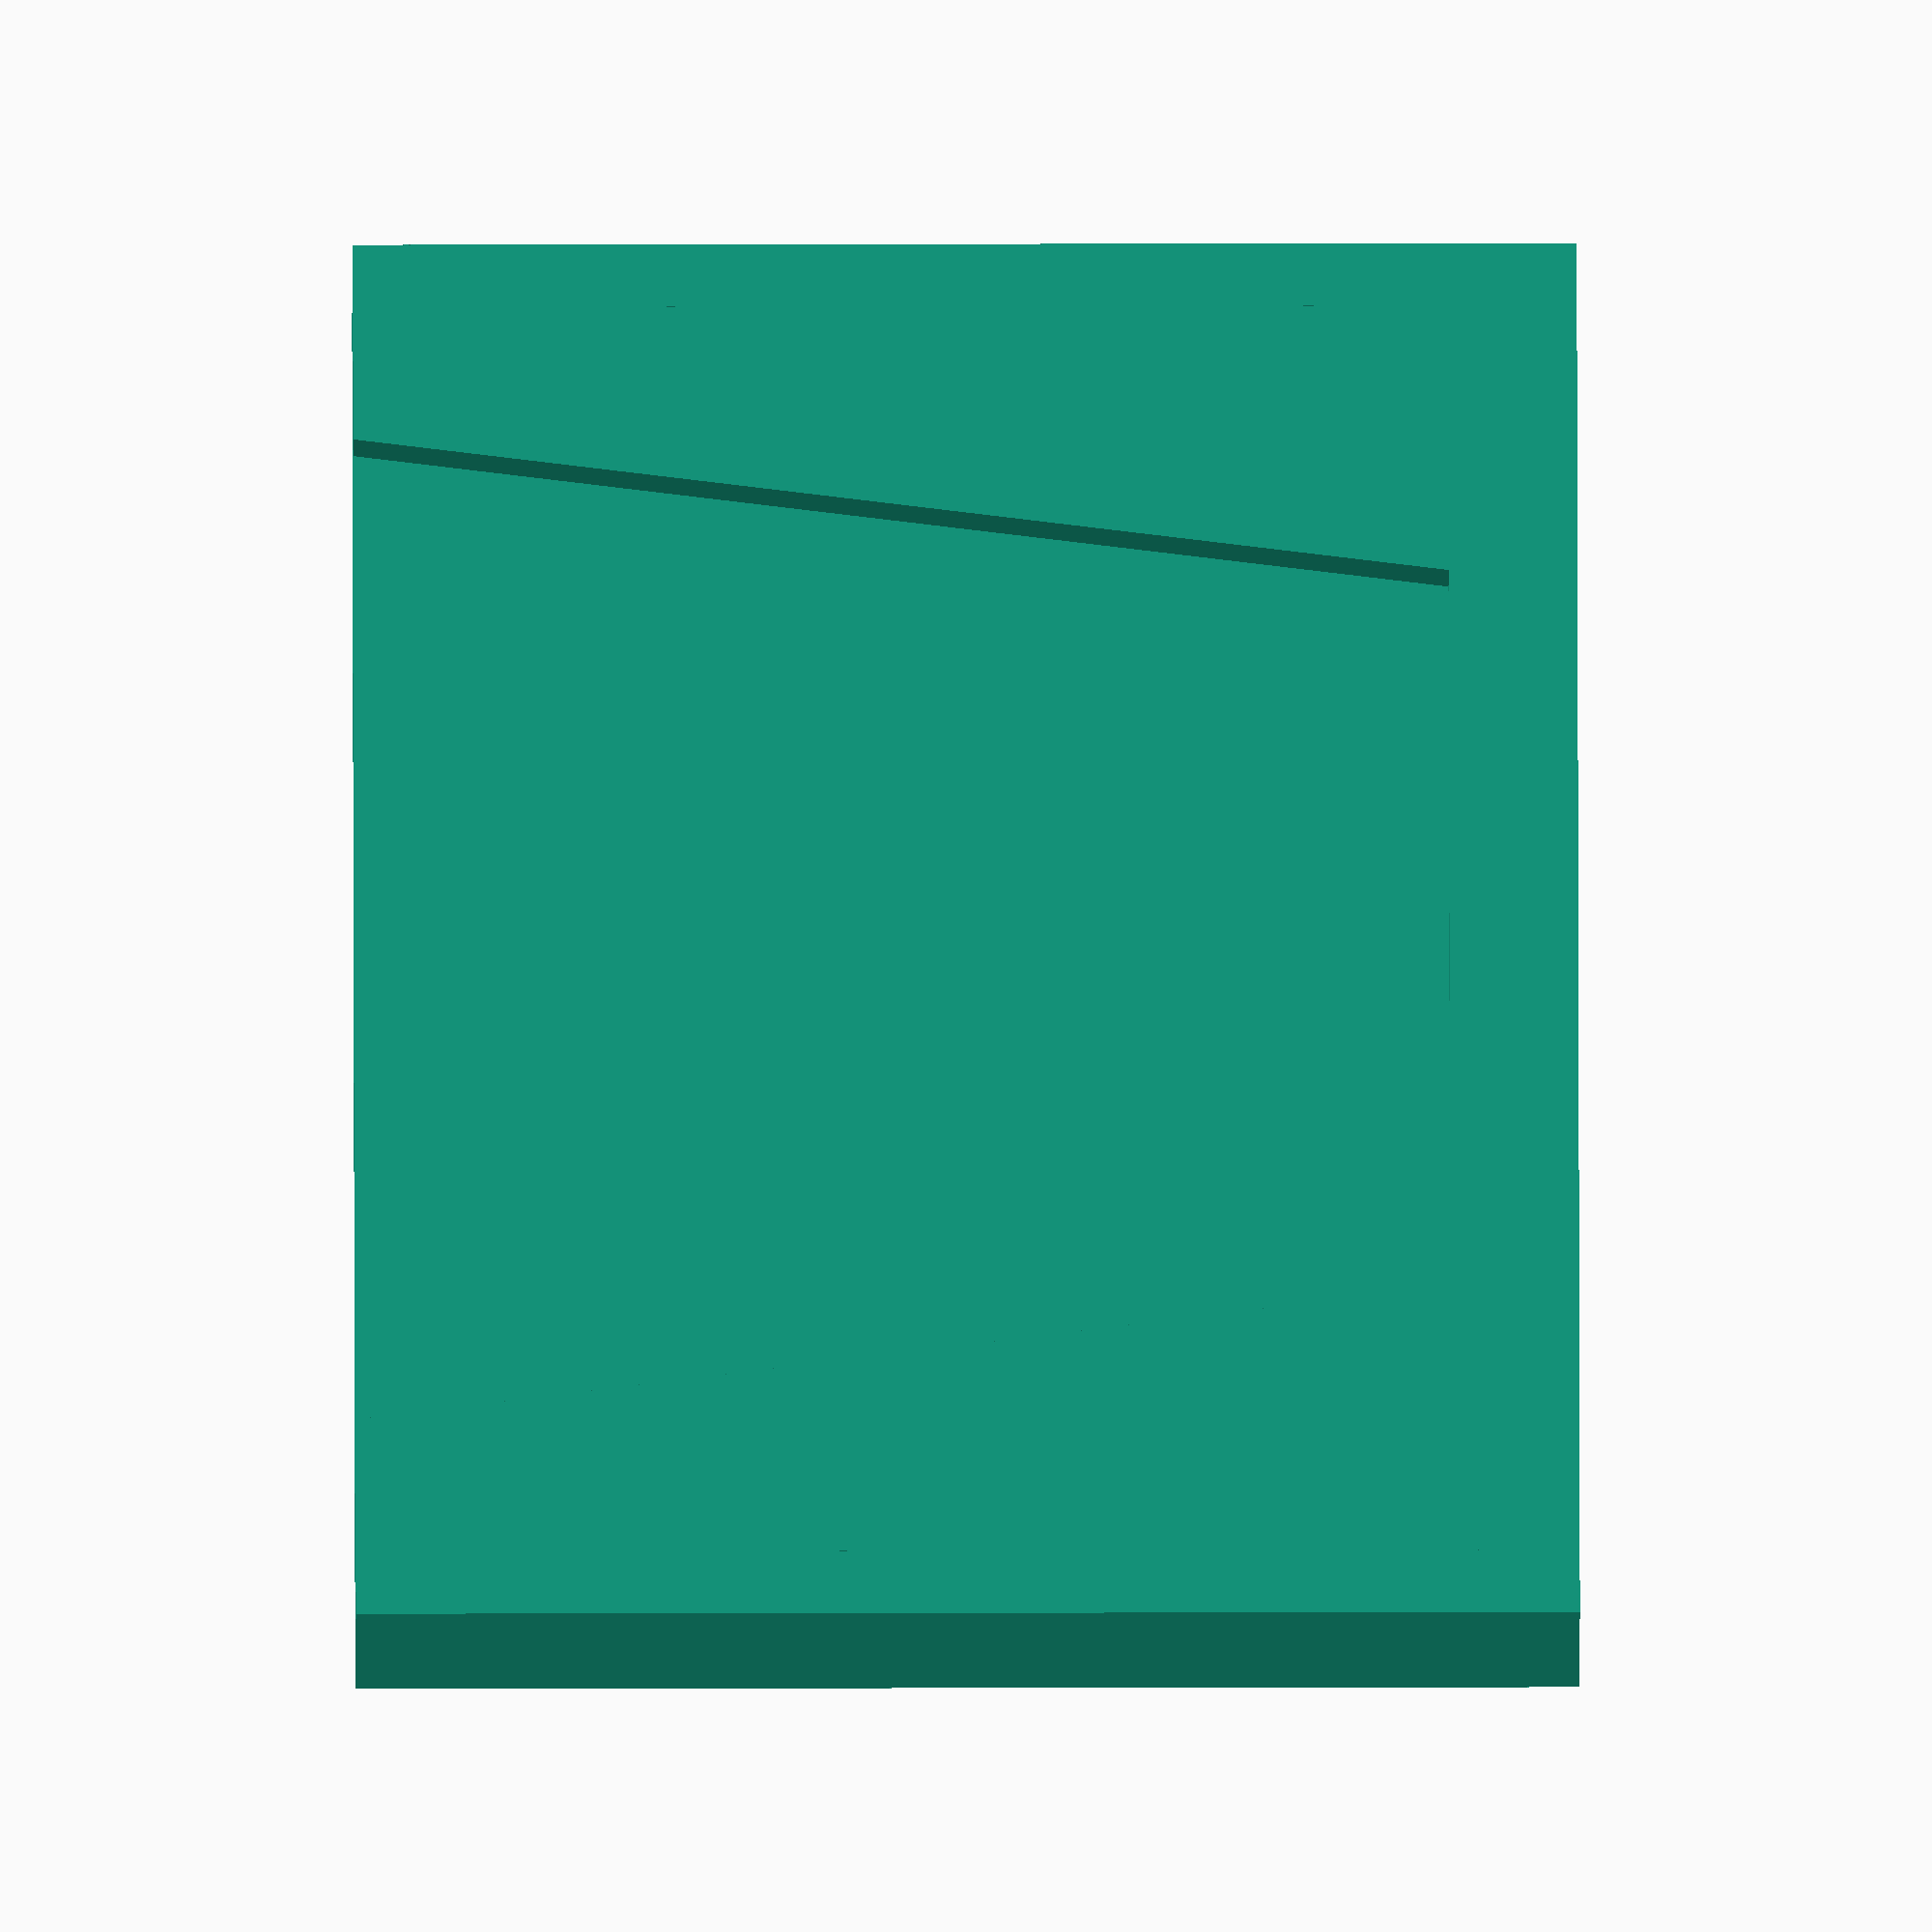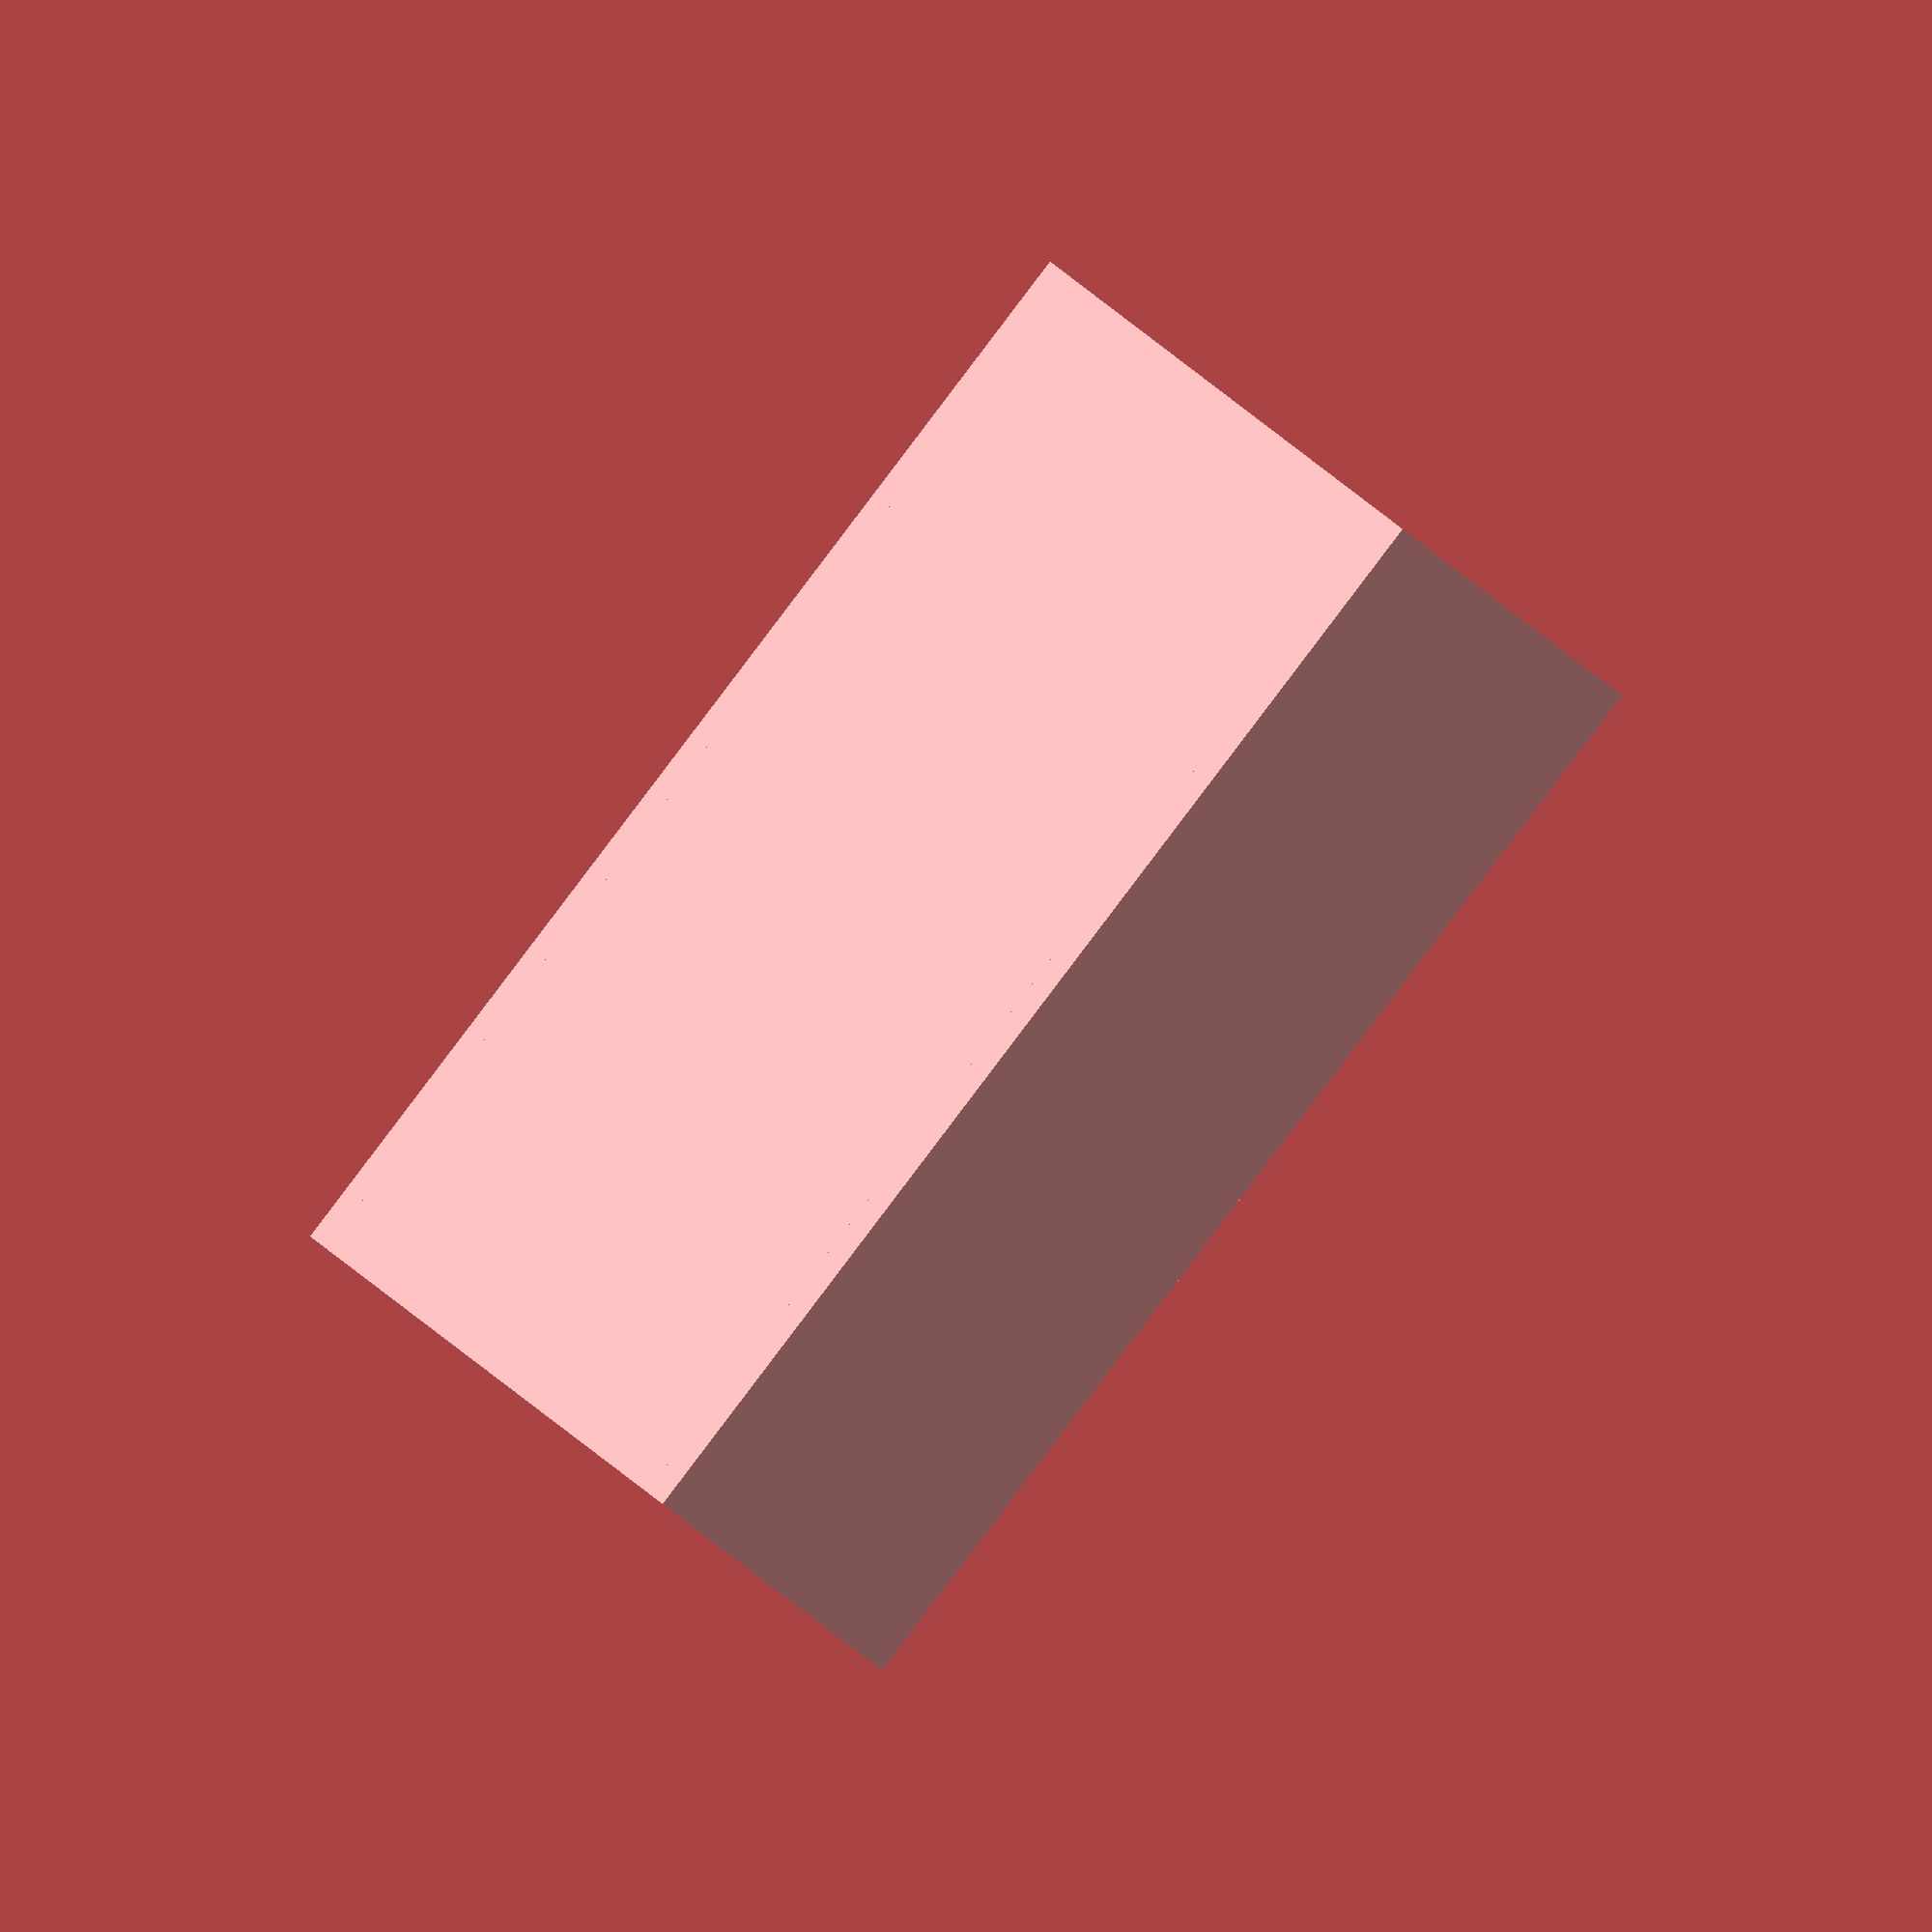
<openscad>
rotate([-90,0,180]) {
    // clamp pad surface
    linear_extrude(2)square([40,36], true);

    // clamp pad back w/cutouts
    translate([0,0,7])
    linear_extrude(2)
    difference(){
    square([40,36], true);
        polygon([
            [-11.5,16],[11.5,16],[16,-20],[-16,-20],[-11.5,16]
        ]);
    }


    //walls
    linear_extrude(9){
    translate([-21,0,0])
    square([2,36], true);
    translate([21,0,0])
    square([2,36], true);
    translate([0,19,0])
    square([44,2], true);
    }
}
</openscad>
<views>
elev=154.3 azim=49.3 roll=90.2 proj=o view=wireframe
elev=270.0 azim=288.2 roll=37.2 proj=o view=solid
</views>
